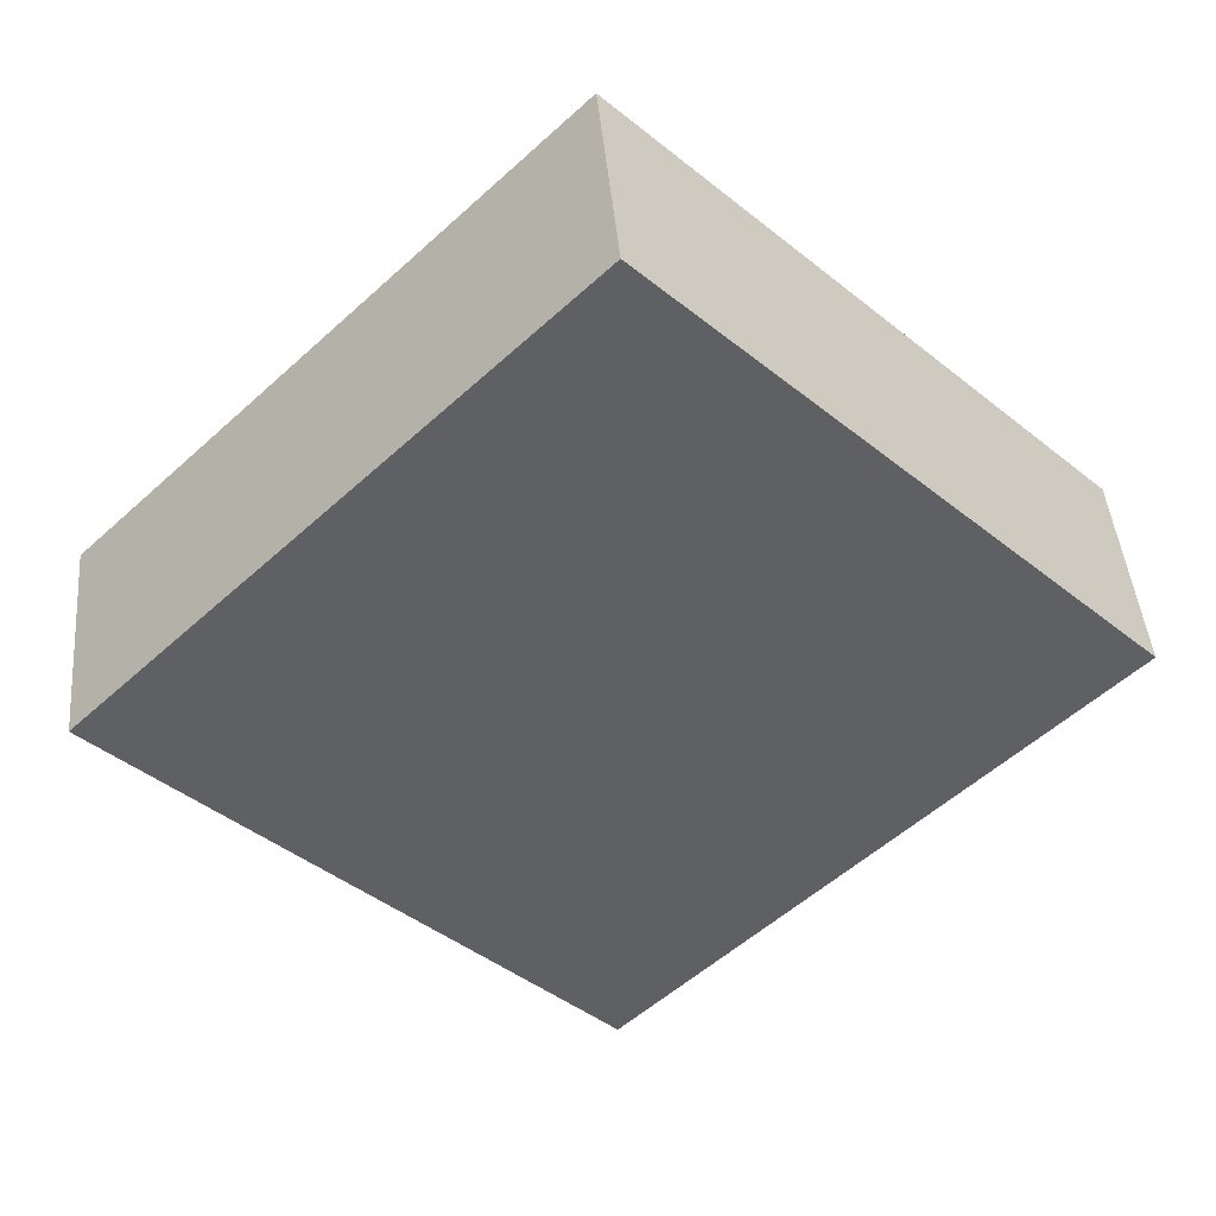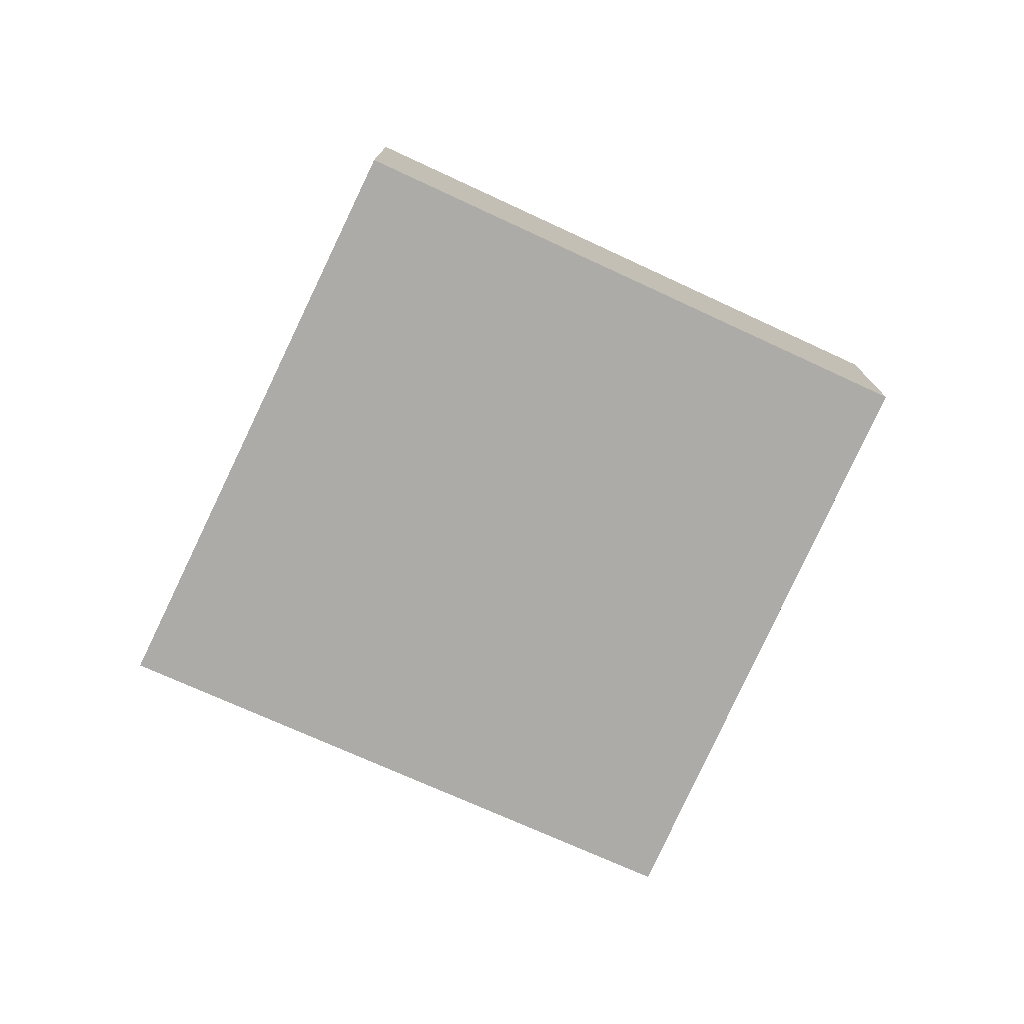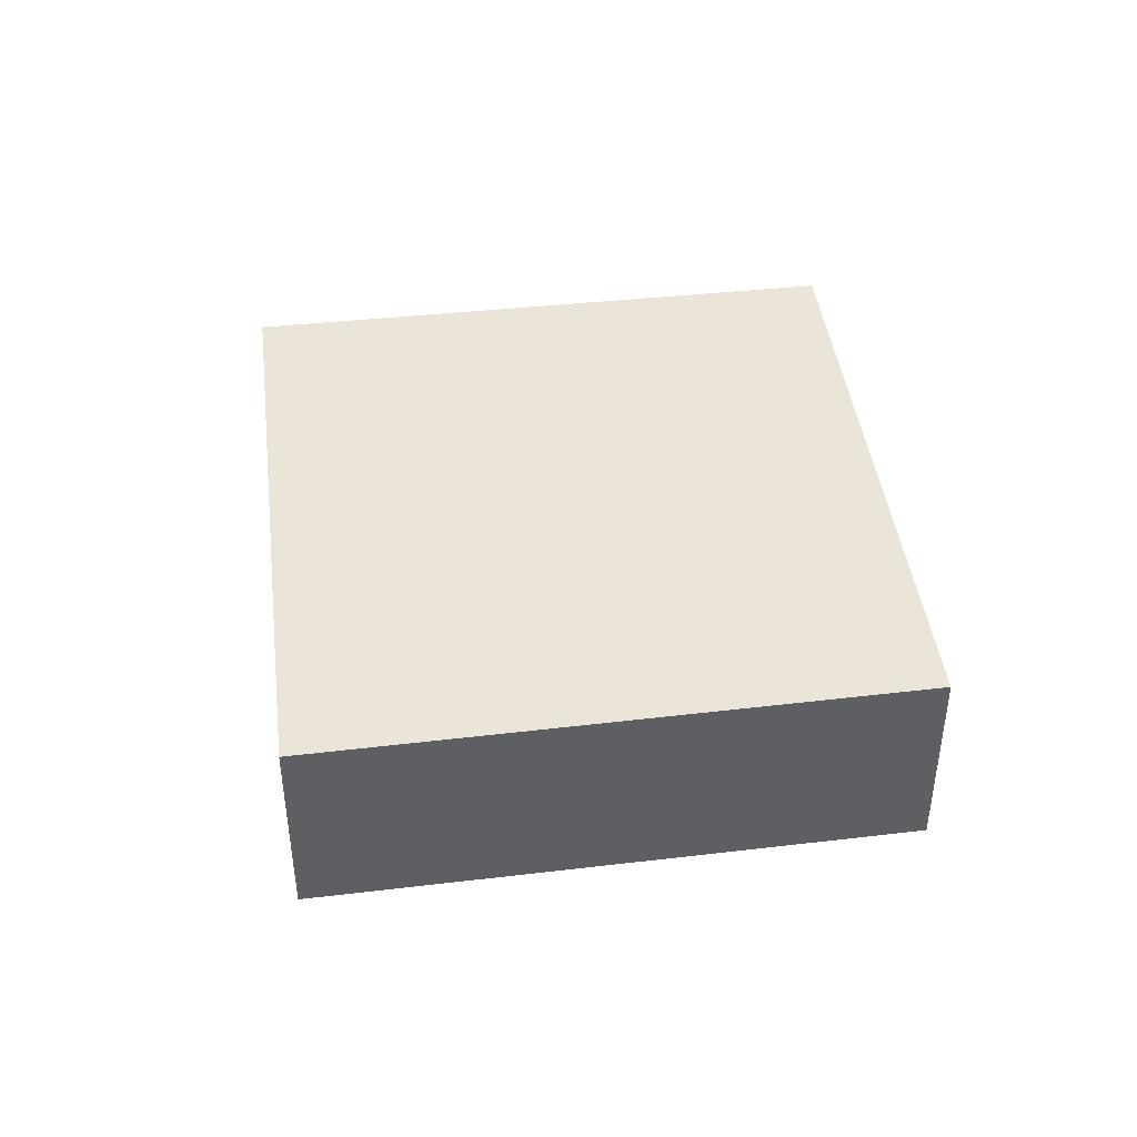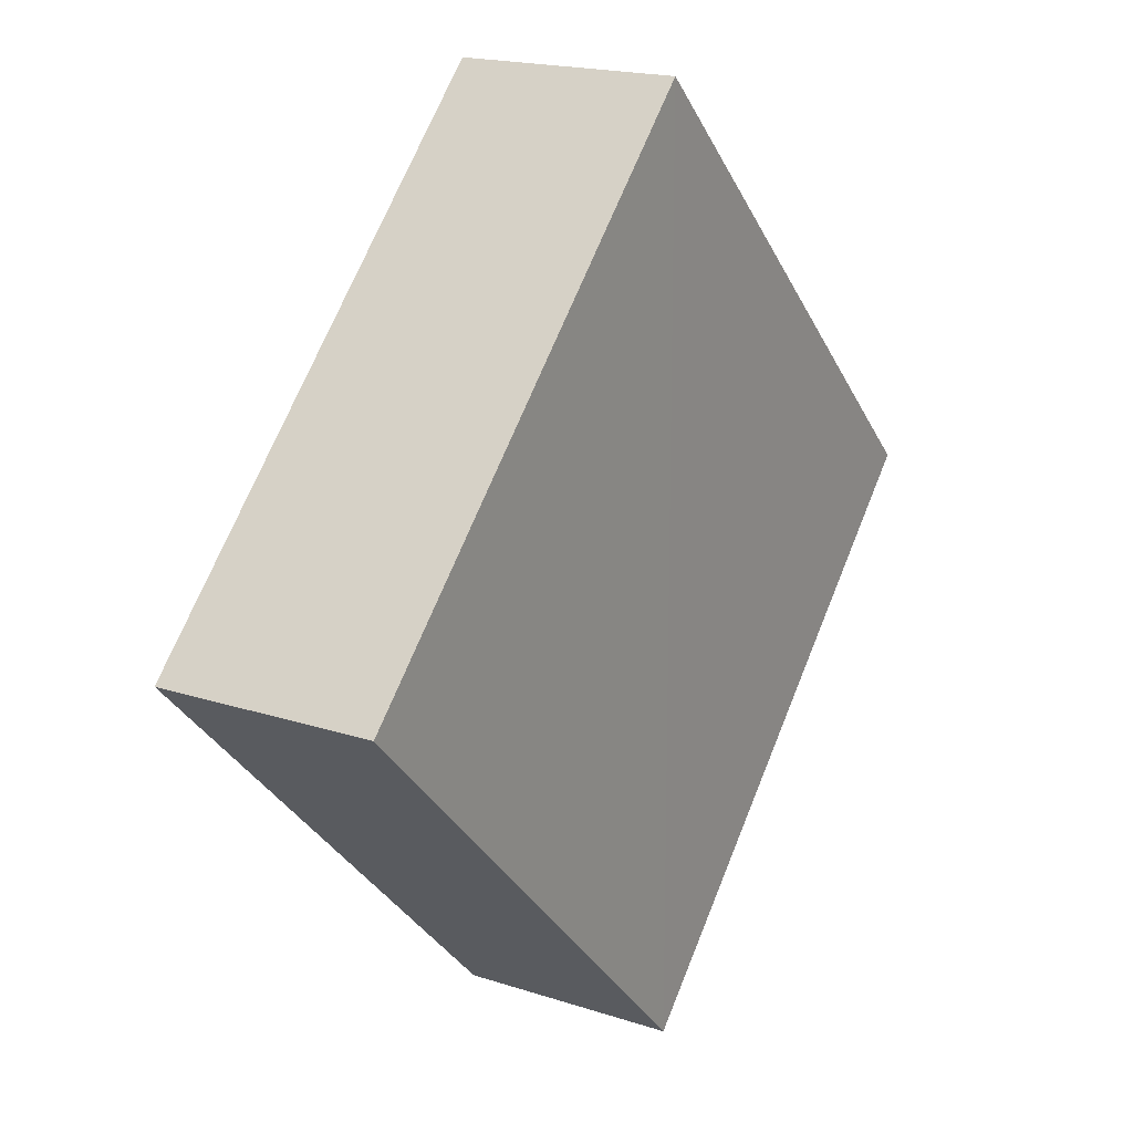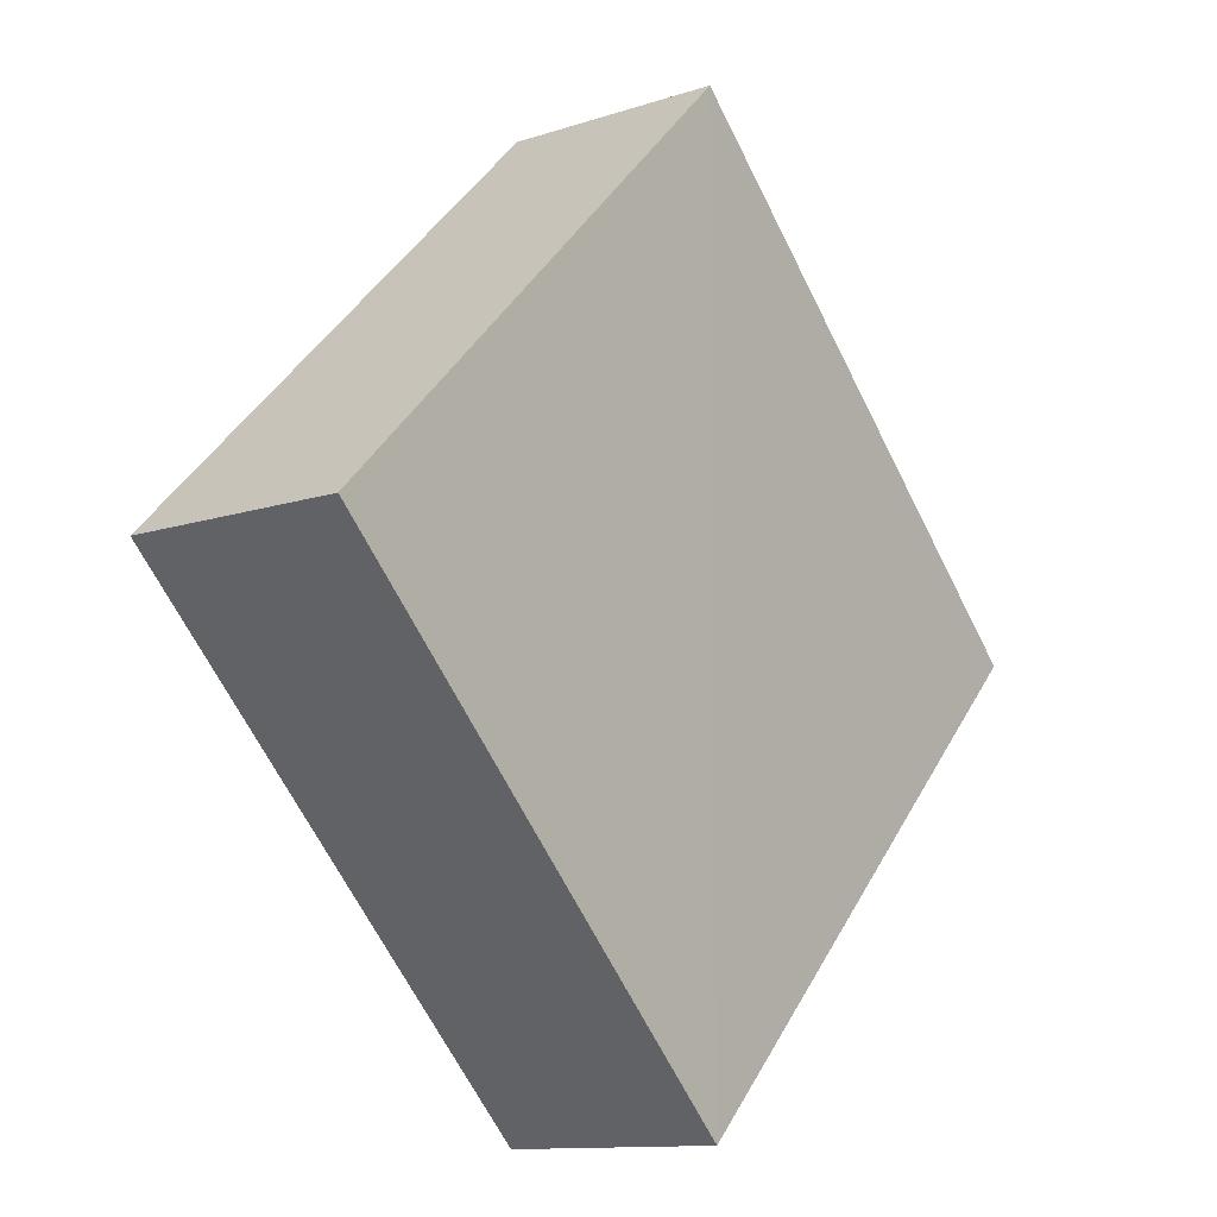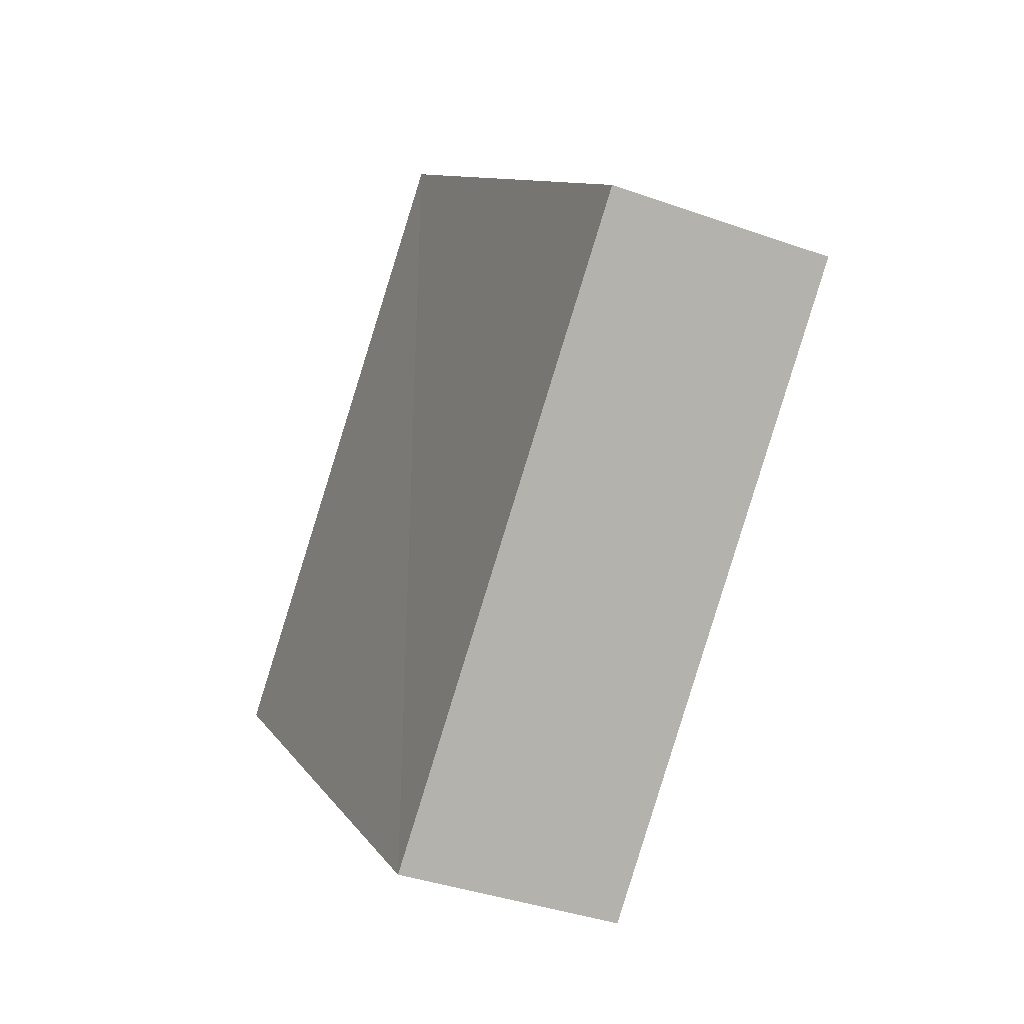
<metadata>
{"format":"obj","ext":"obj","renderer":"f3d","projection":"perspective","resolution":1024,"background":"white","views":[{"elev":43.9,"azim":174.6,"up":"+Y"},{"elev":-76.5,"azim":20.4,"up":"+Z"},{"elev":44.6,"azim":37.4,"up":"+Z"},{"elev":18.4,"azim":121.7,"up":"+Y"},{"elev":-11.0,"azim":128.3,"up":"+Y"},{"elev":-38.4,"azim":65.3,"up":"+Y"}]}
</metadata>
<code>
o 3823
v 2199 1881 14.14
v 2199 1881 14.13
v 2199 1881 14.13
v 2199 1881 14.13
v 2199 1881 14.13
v 2199 1881 14.14
v 2199 1881 14.13
v 2199 1881 14.14
v 2199 1881 14.14
v 2199 1881 14.13
v 2199 1881 14.13
v 2199 1881 14.14
v 2199 1881 14.13
v 2199 1881 14.13
v 2199 1881 14.14
v 2199 1881 14.14
v 2199 1881 14.14
v 2199 1881 14.14
v 2199 1881 14.13
v 2199 1881 14.14
v 2199 1881 14.13
v 2199 1881 14.14
v 2199 1881 14.13
v 2199 1881 14.14
v 2199 1881 14.14
v 2199 1881 14.14
v 2199 1881 14.13
v 2199 1881 14.13
f 1 2 3
f 4 5 3
f 6 5 7
f 4 8 9
f 10 11 4
f 12 13 14
f 15 16 12
f 12 17 18
f 19 17 20
f 21 22 18
f 23 24 25
f 26 27 28

</code>
